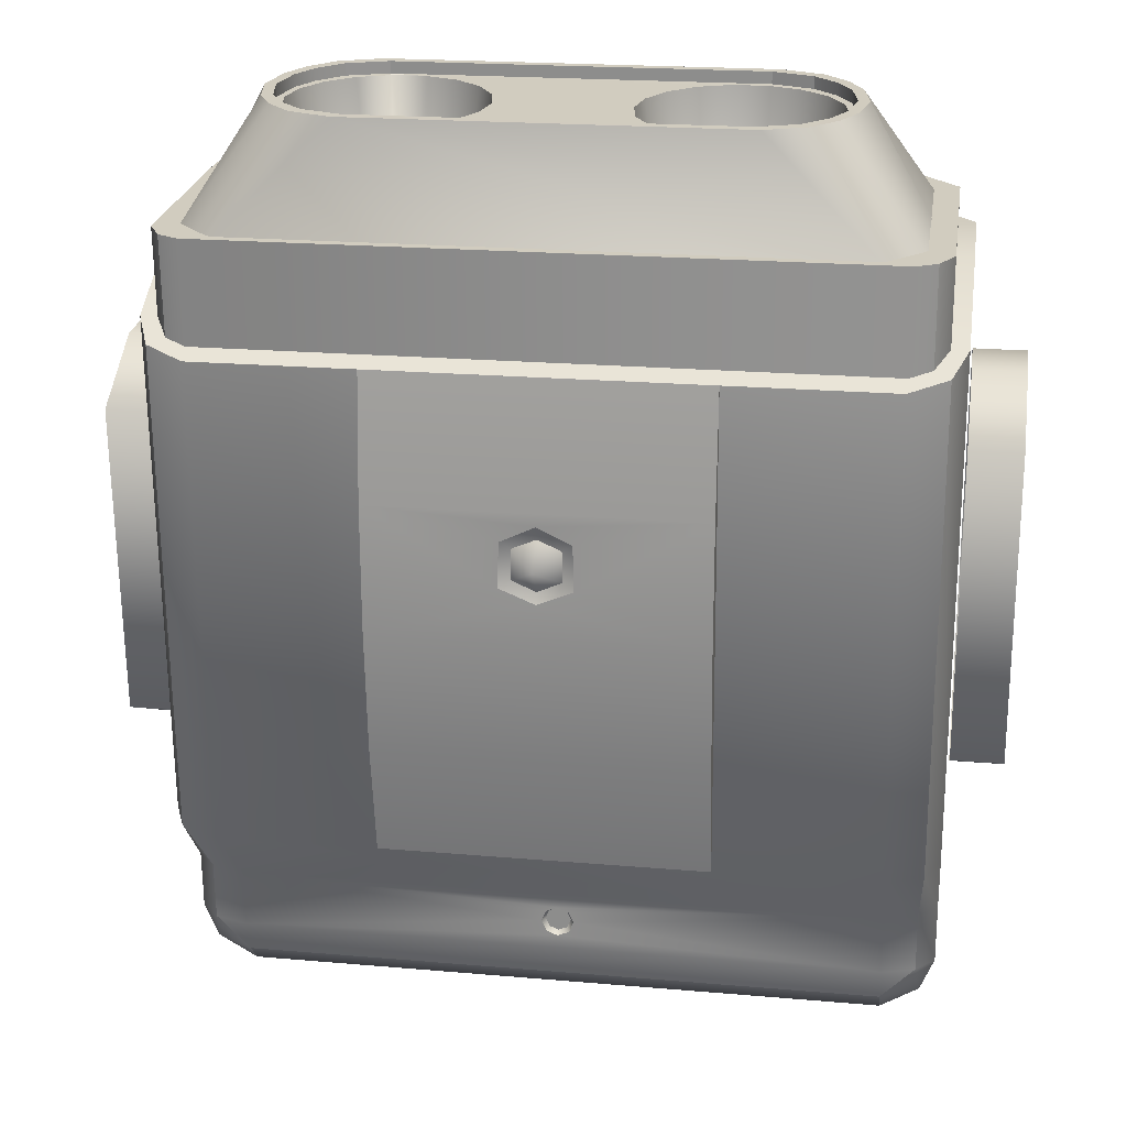
<metadata>
{"format":"obj","ext":"obj","renderer":"f3d","projection":"perspective","resolution":1024,"background":"white","views":[{"elev":24.0,"azim":-171.2,"up":"+Z"}]}
</metadata>
<code>
o mesh-0_meshId0_name.005
v 20.97 -8.186 49.55
v 20.96 -8.186 48.46
v 23.14 -6.047 49.54
v 23.13 -6.047 48.44
v 24.46 -3.58 49.53
v 24.45 -3.58 48.43
v 25.14 -9e-06 49.52
v 25.13 -9e-06 48.42
v 24.46 3.58 49.53
v 24.45 3.58 48.43
v 23.14 6.047 49.54
v 23.13 6.047 48.44
v 20.97 8.186 49.55
v 20.96 8.186 48.46
v -20.14 8.186 49.9
v -20.15 8.186 48.8
v -22.31 6.047 49.91
v -22.32 6.047 48.82
v -23.63 3.58 49.93
v -23.64 3.58 48.83
v -24.31 -4e-06 49.93
v -24.32 -3e-06 48.83
v -23.63 -3.58 49.93
v -23.64 -3.58 48.83
v -22.31 -6.047 49.91
v -22.32 -6.047 48.82
v -20.14 -8.186 49.9
v -20.15 -8.186 48.8
v 35.27 -10.13 36.49
v 35.27 -8e-06 36.49
v 34.87 -10.13 -11.51
v 34.83 10.13 -16.05
v 34.79 -8.236 -21.59
v 34.76 4.525 -24.25
v 34.72 -7.361 -29.98
v 34.72 4.525 -29.98
v 33.38 -7.188 -33.2
v 33.39 4.469 -33.22
v 29.75 -7.012 -35.4
v 29.77 4.414 -35.44
v -34.66 -10.13 37.07
v -29.74 -15.07 37.03
v -35.06 -10.13 -10.93
v -30.14 -15.07 -10.97
v -35.14 -8.236 -21
v -32.79 -9.469 -21.02
v -35.21 -7.361 -29.4
v -32.86 -8.539 -29.42
v -33.93 -7.187 -32.65
v -30.34 -7.012 -34.9
v -30.34 4.525 -34.9
v -33.48 6.381 -29.41
v -30.32 6.338 -32.75
v -30.29 7.324 -29.44
v 29.77 6.338 -33.25
v 29.8 7.324 -29.94
v 33 6.27 -30
v 29.85 7.324 -24.21
v 33.02 6.381 -24.24
v 29.91 15.07 -16
v 33.46 13.36 -16.03
v 33.85 13.36 30.21
v 0.1423 16.65 17.06
v 3.276 16.71 15.54
v 15.18 16.63 18.11
v 3.341 16.9 11.38
v 15.08 17.09 6.604
v 0.08389 16.96 10.08
v -14.97 17.09 6.854
v -3.15 16.9 11.43
v -14.87 16.63 18.36
v -3.016 16.71 15.59
v 25.43 3.93 49.52
v 24.46 3.58 49.53
v 24.05 6.637 49.53
v 23.14 6.047 49.54
v 21.8 8.984 49.55
v 20.97 8.186 49.55
v 17.93 10.4 49.58
v 17.25 9.477 49.59
v -17.1 10.4 49.87
v -16.42 9.477 49.87
v -20.14 8.186 49.9
v -33.34 13.36 30.77
v -35.09 10.13 -15.46
v -33.72 13.36 -15.47
v -35.16 4.525 -23.67
v -33.42 6.381 -23.69
v -35.21 4.525 -29.4
v -33.48 6.381 -29.41
v -33.93 4.525 -32.65
v -30.32 6.338 -32.75
v -38.35 -7.482 -8.34
v -38.09 -7.482 23.25
v -39.83 -7.482 23.27
v -38.08 -5.537 24.25
v -39.82 -5.537 24.27
v -38.08 -1.514 24.25
v -39.82 -1.514 24.27
v -38.11 4.451 20.99
v -39.85 4.451 21
v -40.08 4.451 -6.06
v 40.23 -9.648 24.76
v 39.93 -9.648 -11.15
v 35.15 -9.648 -11.11
v 39.92 -6.996 -12.28
v 35.14 -6.996 -12.24
v 39.92 -1.514 -12.28
v 35.14 -1.514 -12.24
v 39.96 6.619 -7.899
v 35.18 6.619 -7.858
v 35.42 6.619 21.55
v 25.14 -9e-06 49.52
v 26.14 -9e-06 49.51
v 24.46 -3.58 49.53
v 25.43 -3.93 49.52
v 23.14 -6.047 49.54
v 24.05 -6.637 49.53
v 21.8 -8.984 49.55
v 35.46 -6.996 25.93
v 40.24 -6.996 25.89
v 35.46 -1.514 25.93
v 40.24 -1.514 25.89
v 40.21 6.619 21.51
v -33.25 -10.15 18.53
v -33.08 -10.15 40.16
v -30.01 -13.43 18.51
v -29.83 -13.43 40.13
v 30.31 -13.43 18
v 30.49 -13.43 39.63
v 33.56 -10.15 17.98
v 33.74 -10.15 39.6
v 32.29 12.47 17.99
v 32.47 12.47 39.61
v 30.31 13.43 18
v 30.49 13.43 39.63
v -30.01 13.43 18.51
v -29.83 13.43 40.13
v -31.99 12.47 18.52
v -31.81 12.47 40.15
v -17.1 10.4 49.87
v -28.62 12.89 38.71
v 17.93 10.4 49.58
v 29.26 12.89 38.23
v 21.8 8.984 49.55
v 32.38 9.74 38.2
v 24.05 6.637 49.53
v 25.43 3.93 49.52
v 17.93 -10.4 49.58
v 29.26 -12.89 38.23
v -17.1 -10.4 49.87
v -28.62 -12.89 38.71
v -20.97 -8.984 49.9
v -31.74 -9.74 38.73
v -23.23 -6.637 49.92
v -24.6 -3.93 49.94
v -33.34 13.36 30.77
v -29.78 10.13 32.18
v -34.7 10.13 32.22
v -29.74 -1e-06 37.03
v -34.66 -1e-06 37.07
v -29.74 -10.13 37.03
v -34.66 -10.13 37.07
v -29.74 -15.07 37.03
v -40.1 -5.537 -9.326
v -38.36 -5.537 -9.339
v -40.1 -1.514 -9.326
v -38.36 -1.514 -9.339
v -38.33 4.451 -6.073
v -35.02 -6.996 26.52
v -39.8 -6.996 26.56
v -35.02 -1.514 26.52
v -39.8 -1.514 26.56
v -35.06 6.619 22.13
v -39.84 6.619 22.17
v -40.09 6.619 -7.23
v 39.94 -5.537 -9.992
v 39.92 -6.996 -12.28
v 39.95 -7.482 -8.992
v 39.93 -9.648 -11.15
v 40.21 -7.482 22.6
v 40.23 -9.648 24.76
v 40.24 -6.996 25.89
v 39.94 -5.537 -9.992
v 38.2 -5.537 -9.979
v 39.94 -1.514 -9.992
v 38.2 -1.514 -9.979
v 39.97 4.451 -6.726
v 38.23 4.451 -6.713
v 38.45 4.451 20.35
v 30.29 15.07 29.5
v -29.8 15.07 30
v -30.18 15.07 -15.5
v -33.34 13.36 30.77
v -33.72 13.36 -15.47
v -1.724 7.316 -26.85
v -1.277 7.316 -25.79
v -30.24 7.324 -23.71
v -0.2108 7.316 -25.36
v 0.8456 7.316 -25.81
v 1.276 7.316 -26.87
v -39.82 -5.537 24.27
v -39.82 -1.514 24.27
v -39.8 -1.514 26.56
v -39.85 4.451 21
v -39.84 6.619 22.17
v -40.09 6.619 -7.23
v -31.99 12.47 18.52
v -31.81 12.47 40.15
v -33.25 10.15 18.53
v -33.08 10.15 40.16
v -33.25 -10.15 18.53
v -33.08 -10.15 40.16
v 32.47 12.47 39.61
v 32.29 12.47 17.99
v 33.74 10.15 39.6
v 33.56 10.15 17.98
v 33.74 -10.15 39.6
v 33.56 -10.15 17.98
v -40.1 -7.482 -8.327
v -40.12 -6.996 -11.61
v -40.1 -5.537 -9.326
v -40.12 -1.514 -11.61
v -40.1 -1.514 -9.326
v -40.08 4.451 -6.06
v -34.66 -1e-06 37.07
v -34.7 10.13 32.22
v 40.22 -5.537 23.6
v 40.24 -1.514 25.89
v 40.22 -1.514 23.6
v 40.2 4.451 20.33
v 17.24 -9.477 48.49
v 13.9 -8.861 48.51
v 17.03 -8.861 48.48
v 15 -2e-06 -0.1255
v 19.96 -7.793 48.46
v 22.36 -5.783 48.44
v -33.42 6.381 -23.69
v -25.31 -4e-06 49.94
v -31.74 -1e-06 38.73
v -24.6 3.93 49.94
v -31.74 9.74 38.73
v -23.23 6.637 49.92
v -20.97 8.984 49.9
v 26.14 -9e-06 49.51
v 32.38 -8e-06 38.2
v 25.43 -3.93 49.52
v 32.38 -9.74 38.2
v 24.05 -6.637 49.53
v 21.8 -8.984 49.55
v -29.74 -15.07 37.03
v 30.35 -15.07 36.53
v -30.14 -15.07 -10.97
v 29.95 -15.07 -11.47
v -32.79 -9.469 -21.02
v 32.43 -9.469 -21.57
v -20.97 8.984 49.9
v -22.31 6.047 49.91
v -23.23 6.637 49.92
v -24.6 3.93 49.94
v 20.97 -8.186 49.55
v 17.93 -10.4 49.58
v 17.25 -9.477 49.59
v -16.42 -9.477 49.87
v -1.295 7.316 -27.91
v 38.21 -7.482 -8.978
v 39.95 -7.482 -8.992
v 40.21 -7.482 22.6
v -2.839 15.66 11.48
v 0.08518 15.75 10.17
v 0.1143 18.69 13.67
v 3.029 15.66 11.43
v 3.116 15.41 15.19
v 0.1423 16.65 17.06
v -3.016 16.71 15.59
v 0.1133 15.35 13.52
v -3.15 16.9 11.43
v 0.08389 16.96 10.08
v 39.92 -1.514 -12.28
v 39.94 -1.514 -9.992
v 39.97 4.451 -6.726
v -23.63 -4e-06 48.82
v -23.08 3.078 48.82
v -15 2e-06 0.1255
v -21.52 5.783 48.8
v -19.13 7.793 48.78
v -39.81 -9.648 25.42
v -35.03 -9.648 25.38
v -35.33 -9.648 -10.52
v 35.23 10.13 31.64
v 33.85 13.36 30.21
v 33.46 13.36 -16.03
v 33.74 -10.15 39.6
v -33.08 -10.15 40.16
v 33.74 10.15 39.6
v -33.08 10.15 40.16
v 32.47 12.47 39.61
v -0.2108 7.316 -25.36
v -1.277 7.316 -25.79
v -0.2238 4.785 -26.86
v -1.724 7.316 -26.85
v -1.295 7.316 -27.91
v 0.8277 7.316 -27.93
v 1.276 7.316 -26.87
v 0.8456 7.316 -25.81
v 32.47 12.47 39.61
v -33.08 10.15 40.16
v 30.49 13.43 39.63
v -31.81 12.47 40.15
v -29.83 13.43 40.13
v -38.08 -5.537 24.25
v -38.36 -5.537 -9.339
v -38.08 -1.514 24.25
v -38.36 -1.514 -9.339
v -38.33 4.451 -6.073
v 0.8277 7.316 -27.93
v -0.2367 7.316 -28.36
v 8.57 5.783 48.55
v 10.96 7.793 48.53
v 13.9 8.861 48.51
v 17.03 8.861 48.48
v 7.007 -3.078 48.56
v 6.464 -7e-06 48.57
v 7.007 3.078 48.56
v 10.96 -7.793 48.53
v 8.57 -5.783 48.55
v 29.77 4.414 -35.44
v -30.34 -7.012 -34.9
v 29.75 -7.012 -35.4
v -32.86 -8.539 -29.42
v 32.37 -8.539 -29.96
v 29.77 6.338 -33.25
v -30.32 6.338 -32.75
v -30.34 4.525 -34.9
v 30.35 -15.07 36.53
v 30.35 -10.13 36.53
v 35.27 -10.13 36.49
v 35.27 -8e-06 36.49
v 30.35 -8e-06 36.53
v 35.23 10.13 31.64
v 30.31 10.13 31.68
v 33.85 13.36 30.21
v -20.14 -8.186 49.9
v -17.1 -10.4 49.87
v -22.31 -6.047 49.91
v -20.97 -8.984 49.9
v -23.63 -3.58 49.93
v -23.23 -6.637 49.92
v -24.31 -4e-06 49.93
v -24.6 -3.93 49.94
v -23.63 3.58 49.93
v -25.31 -4e-06 49.94
v 30.31 10.13 31.68
v -29.78 10.13 32.18
v -29.8 15.07 30
v -33.34 13.36 30.77
v 14.98 16.63 -4.905
v -15.06 16.63 -4.655
v -16.43 -9.477 48.77
v -13.06 -8.861 48.73
v 13.9 -8.861 48.51
v -13.06 -8.861 48.73
v -10.13 -7.793 48.71
v 13.9 -8.861 48.51
v 10.96 -7.793 48.53
v -10.13 7.793 48.71
v -13.06 8.861 48.73
v -16.19 8.861 48.76
v -6.171 3.078 48.67
v -7.733 5.783 48.69
v -6.171 -3.078 48.67
v -5.627 -5e-06 48.67
v -10.13 -7.793 48.71
v -7.733 -5.783 48.69
v -16.19 -8.861 48.76
v -13.06 -8.861 48.73
v -21.52 -5.783 48.8
v -19.13 -7.793 48.78
v -23.08 -3.078 48.82
v -7.733 -5.783 48.69
v 8.57 -5.783 48.55
v 1.276 6.789 -26.87
v 0.8456 6.789 -25.81
v 0.8277 6.789 -27.93
v -0.2367 6.789 -28.36
v 35.45 -9.648 24.79
v -1.724 6.789 -26.85
v -1.295 6.789 -27.91
v -1.277 6.789 -25.79
v -0.2108 6.789 -25.36
v 40.21 6.619 21.51
v 39.96 6.619 -7.899
v -14.78 15.07 29.87
v 15.27 15.07 29.62
v 14.89 15.07 -15.88
v -15.15 15.07 -15.63
v 40.22 -1.514 23.6
v 40.2 4.451 20.33
v 40.22 -5.537 23.6
v 38.48 -1.514 23.62
v -14.78 15.07 29.87
v -14.96 15.07 7.122
v -14.87 16.63 18.36
v -14.97 17.09 6.854
v 38.48 -5.537 23.62
v 38.47 -7.482 22.62
v -15.06 16.63 -4.655
v -15.15 15.07 -15.63
v -35.34 -1.514 -11.65
v -35.31 6.619 -7.27
v -35.34 -6.996 -11.65
v -40.12 -1.514 -11.61
v -40.12 -6.996 -11.61
v -40.11 -9.648 -10.48
v 14.89 15.07 -15.88
v 15.08 15.07 6.871
v 14.98 16.63 -4.905
v 15.08 17.09 6.604
v 15.18 16.63 18.11
v 15.27 15.07 29.62
v 33.85 13.36 30.21
v 30.29 15.07 29.5
v -39.83 -7.482 23.27
v -39.8 -6.996 26.56
v -39.81 -9.648 25.42
v -40.11 -9.648 -10.48
v -40.1 -7.482 -8.327
v -32.86 -8.539 -29.42
v 32.37 -8.539 -29.96
v 19.96 7.793 48.46
v 22.36 5.783 48.44
v 17.03 -8.861 48.48
v 19.96 -7.793 48.46
v 17.24 -9.477 48.49
v 20.96 -8.186 48.46
v 23.13 -6.047 48.44
v 20.96 -8.186 48.46
v 22.36 -5.783 48.44
v 19.96 -7.793 48.46
v 23.13 -6.047 48.44
v 22.36 -5.783 48.44
v 24.45 -3.58 48.43
v 23.92 -3.078 48.42
v 17.03 8.861 48.48
v 17.24 9.477 48.49
v 19.96 7.793 48.46
v 20.96 8.186 48.46
v 23.13 6.047 48.44
v 22.36 5.783 48.44
v 20.96 8.186 48.46
v 19.96 7.793 48.46
v -33.08 -10.15 40.16
v 33.74 -10.15 39.6
v -29.83 -13.43 40.13
v 30.49 -13.43 39.63
v 23.13 6.047 48.44
v 24.45 3.58 48.43
v 22.36 5.783 48.44
v 23.92 3.078 48.42
v 24.46 -9e-06 48.42
v 25.13 -9e-06 48.42
v 23.92 -3.078 48.42
v 24.45 -3.58 48.43
v 24.46 -9e-06 48.42
v 23.92 3.078 48.42
v 25.13 -9e-06 48.42
v 24.45 3.58 48.43
v 38.45 4.451 20.35
v 38.23 4.451 -6.713
v 38.48 -1.514 23.62
v 38.2 -1.514 -9.979
v 38.48 -5.537 23.62
v 38.2 -5.537 -9.979
v 38.47 -7.482 22.62
v 38.21 -7.482 -8.978
v -16.19 8.861 48.76
v -19.13 7.793 48.78
v -16.43 9.477 48.77
v -20.15 8.186 48.8
v -38.35 -7.482 -8.34
v -38.09 -7.482 23.25
v -16.42 9.477 49.87
v 17.25 9.477 49.59
v -16.43 9.477 48.77
v 17.24 9.477 48.49
v 17.25 -9.477 49.59
v -16.42 -9.477 49.87
v 17.24 -9.477 48.49
v -16.43 -9.477 48.77
v -16.43 -9.477 48.77
v -16.42 -9.477 49.87
v -20.15 -8.186 48.8
v -20.14 -8.186 49.9
v -20.15 8.186 48.8
v -20.14 8.186 49.9
v -16.43 9.477 48.77
v -16.42 9.477 49.87
v -22.32 6.047 48.82
v -20.15 8.186 48.8
v -21.52 5.783 48.8
v -19.13 7.793 48.78
v 17.24 9.477 48.49
v 17.25 9.477 49.59
v 20.96 8.186 48.46
v 20.97 8.186 49.55
v 20.96 -8.186 48.46
v 20.97 -8.186 49.55
v 17.24 -9.477 48.49
v 17.25 -9.477 49.59
v -16.19 -8.861 48.76
v -16.43 -9.477 48.77
v -19.13 -7.793 48.78
v -20.15 -8.186 48.8
v -23.63 -4e-06 48.82
v -24.32 -3e-06 48.83
v -23.08 3.078 48.82
v -23.64 3.58 48.83
v -23.63 -4e-06 48.82
v -23.08 -3.078 48.82
v -24.32 -3e-06 48.83
v -23.64 -3.58 48.83
v -23.64 -3.58 48.83
v -23.08 -3.078 48.82
v -22.32 -6.047 48.82
v -21.52 -5.783 48.8
v -22.32 6.047 48.82
v -21.52 5.783 48.8
v -23.64 3.58 48.83
v -23.08 3.078 48.82
v -22.32 -6.047 48.82
v -21.52 -5.783 48.8
v -20.15 -8.186 48.8
v -19.13 -7.793 48.78
v 3.276 16.71 15.54
v 3.341 16.9 11.38
v -6.171 -3.078 48.67
v 7.007 -3.078 48.56
v -2.862 15.41 15.24
v 0.1378 15.32 16.4
v -5.627 -5e-06 48.67
v 6.464 -7e-06 48.57
v -6.171 3.078 48.67
v 7.007 3.078 48.56
v -0.2367 7.316 -28.36
v -7.733 5.783 48.69
v 8.57 5.783 48.55
v -10.13 7.793 48.71
v 10.96 7.793 48.53
v -13.06 8.861 48.73
v 13.9 8.861 48.51
v 17.03 8.861 48.48
v 17.24 9.477 48.49
v -16.43 9.477 48.77
v -13.06 8.861 48.73
v -16.19 8.861 48.76
v 23.92 -3.078 48.42
v 24.46 -9e-06 48.42
v 23.92 3.078 48.42
v 32.43 -9.469 -21.57
v 29.95 -15.07 -11.47
v 32.37 -8.539 -29.96
v 29.77 6.338 -33.25
v 33 6.27 -30
v 30.35 -15.07 36.53
v 33.02 6.381 -24.24
v -38.11 4.451 20.99
v -16.19 -8.861 48.76
v -13.06 -8.861 48.73
f 75 74 73
f 75 76 74
f 77 76 75
f 77 78 76
f 79 78 77
f 79 80 78
f 81 80 79
f 81 82 80
f 83 82 81
f 113 73 74
f 113 114 73
f 115 114 113
f 115 116 114
f 117 116 115
f 117 118 116
f 119 118 117
f 163 164 162
f 179 178 177
f 179 180 178
f 181 180 179
f 181 182 180
f 183 182 181
f 204 203 202
f 204 205 203
f 206 205 204
f 206 207 205
f 222 221 220
f 222 223 221
f 224 223 222
f 224 225 223
f 228 183 181
f 228 229 183
f 230 229 228
f 230 231 229
f 257 83 81
f 257 258 83
f 259 258 257
f 259 260 258
f 261 119 117
f 261 262 119
f 263 262 261
f 263 264 262
f 279 177 178
f 279 280 177
f 281 280 279
f 295 294 293
f 295 296 294
f 297 296 295
f 308 307 306
f 308 309 307
f 310 309 308
f 313 312 311
f 313 314 312
f 315 314 313
f 337 336 335
f 344 264 343
f 344 262 264
f 346 343 345
f 346 344 343
f 348 345 347
f 348 346 345
f 350 347 349
f 350 348 347
f 352 349 351
f 352 350 349
f 260 351 258
f 260 352 351
f 232 360 359
f 364 363 362
f 364 365 363
f 365 380 363
f 365 381 380
f 384 383 382
f 384 385 383
f 389 388 387
f 389 390 388
f 281 392 391
f 281 279 392
f 231 391 229
f 231 281 391
f 390 385 388
f 390 383 385
f 403 402 401
f 403 404 402
f 407 402 404
f 407 408 402
f 417 416 415
f 417 418 416
f 419 416 418
f 419 420 416
f 207 225 205
f 207 223 225
f 424 202 423
f 424 204 202
f 425 423 220
f 425 424 423
f 426 220 221
f 426 425 220
f 164 336 162
f 164 335 336
f 434 433 432
f 434 435 433
f 438 437 436
f 438 439 437
f 442 441 440
f 442 443 441
f 446 445 444
f 446 447 445
f 450 449 448
f 450 451 449
f 454 453 452
f 454 455 453
f 458 457 456
f 458 459 457
f 462 461 460
f 462 463 461
f 466 465 464
f 466 467 465
f 470 469 468
f 470 471 469
f 473 470 472
f 473 471 470
f 475 472 474
f 475 473 472
f 478 477 476
f 478 479 477
f 481 312 480
f 481 311 312
f 484 483 482
f 484 485 483
f 488 487 486
f 488 489 487
f 492 491 490
f 492 493 491
f 496 495 494
f 496 497 495
f 500 499 498
f 500 501 499
f 504 503 502
f 504 505 503
f 508 507 506
f 508 509 507
f 512 511 510
f 512 513 511
f 516 515 514
f 516 517 515
f 520 519 518
f 520 521 519
f 524 523 522
f 524 525 523
f 528 527 526
f 528 529 527
f 532 531 530
f 532 533 531
f 381 536 380
f 381 537 536
f 537 540 536
f 537 541 540
f 541 542 540
f 541 543 542
f 543 545 542
f 543 546 545
f 546 547 545
f 313 566 315
f 359 568 567
f 3 2 1
f 3 4 2
f 5 4 3
f 5 6 4
f 7 6 5
f 7 8 6
f 9 8 7
f 9 10 8
f 11 10 9
f 11 12 10
f 13 12 11
f 13 14 12
f 17 16 15
f 17 18 16
f 19 18 17
f 19 20 18
f 21 20 19
f 21 22 20
f 23 22 21
f 23 24 22
f 25 24 23
f 25 26 24
f 27 26 25
f 27 28 26
f 31 30 29
f 31 32 30
f 33 32 31
f 33 34 32
f 35 34 33
f 35 36 34
f 37 36 35
f 37 38 36
f 39 38 37
f 39 40 38
f 43 42 41
f 43 44 42
f 45 44 43
f 45 46 44
f 47 46 45
f 47 48 46
f 49 48 47
f 49 50 48
f 51 50 49
f 54 53 52
f 54 55 53
f 56 55 54
f 56 57 55
f 58 57 56
f 58 59 57
f 60 59 58
f 60 61 59
f 62 61 60
f 65 64 63
f 65 66 64
f 67 66 65
f 67 68 66
f 69 68 67
f 69 70 68
f 71 70 69
f 71 72 70
f 63 72 71
f 86 85 84
f 86 87 85
f 88 87 86
f 88 89 87
f 90 89 88
f 90 91 89
f 92 91 90
f 92 51 91
f 95 94 93
f 95 96 94
f 97 96 95
f 97 98 96
f 99 98 97
f 99 100 98
f 101 100 99
f 101 102 100
f 105 104 103
f 105 106 104
f 107 106 105
f 107 108 106
f 109 108 107
f 109 110 108
f 111 110 109
f 111 112 110
f 121 120 103
f 121 122 120
f 123 122 121
f 123 112 122
f 124 112 123
f 124 110 112
f 127 126 125
f 127 128 126
f 129 128 127
f 129 130 128
f 131 130 129
f 131 132 130
f 135 134 133
f 135 136 134
f 137 136 135
f 137 138 136
f 139 138 137
f 139 140 138
f 143 142 141
f 143 144 142
f 145 144 143
f 145 146 144
f 147 146 145
f 147 148 146
f 151 150 149
f 151 152 150
f 153 152 151
f 153 154 152
f 155 154 153
f 155 156 154
f 159 158 157
f 159 160 158
f 161 160 159
f 161 162 160
f 163 162 161
f 166 165 93
f 166 167 165
f 168 167 166
f 168 102 167
f 169 102 168
f 169 100 102
f 172 171 170
f 172 173 171
f 174 173 172
f 174 175 173
f 176 175 174
f 47 89 91
f 47 87 89
f 45 87 47
f 45 85 87
f 43 85 45
f 186 185 184
f 186 187 185
f 188 187 186
f 188 189 187
f 190 189 188
f 60 191 62
f 60 192 191
f 193 192 60
f 193 194 192
f 195 194 193
f 198 197 196
f 198 199 197
f 58 199 198
f 58 200 199
f 201 200 58
f 210 209 208
f 210 211 209
f 212 211 210
f 212 213 211
f 216 215 214
f 216 217 215
f 218 217 216
f 218 219 217
f 226 43 41
f 226 85 43
f 227 85 226
f 227 84 85
f 234 233 232
f 234 235 233
f 236 235 234
f 236 237 235
f 193 238 195
f 193 198 238
f 60 198 193
f 60 58 198
f 241 240 239
f 241 242 240
f 243 242 241
f 243 244 242
f 247 246 245
f 247 248 246
f 249 248 247
f 249 250 248
f 253 252 251
f 253 254 252
f 255 254 253
f 255 256 254
f 198 52 238
f 198 54 52
f 196 54 198
f 196 265 54
f 266 184 185
f 266 267 184
f 268 267 266
f 271 270 269
f 271 272 270
f 273 272 271
f 276 275 274
f 276 277 275
f 278 277 276
f 284 283 282
f 284 285 283
f 286 285 284
f 287 170 171
f 287 288 170
f 289 288 287
f 32 290 30
f 32 291 290
f 292 291 32
f 300 299 298
f 300 301 299
f 302 301 300
f 300 304 303
f 300 305 304
f 298 305 300
f 56 201 58
f 56 316 201
f 317 316 56
f 235 319 318
f 235 320 319
f 321 320 235
f 235 323 322
f 235 324 323
f 318 324 235
f 235 325 233
f 235 326 325
f 322 326 235
f 329 328 327
f 329 330 328
f 331 330 329
f 327 333 332
f 327 334 333
f 328 334 327
f 156 240 154
f 156 239 240
f 337 338 336
f 250 150 248
f 250 149 150
f 338 339 336
f 338 340 339
f 148 246 146
f 148 245 246
f 142 244 141
f 142 242 244
f 340 341 339
f 340 342 341
f 355 354 353
f 355 356 354
f 358 67 357
f 358 69 67
f 232 361 360
f 367 284 366
f 367 368 284
f 370 284 369
f 370 366 284
f 372 284 371
f 372 369 284
f 374 284 373
f 374 371 284
f 376 284 375
f 376 373 284
f 378 284 377
f 378 375 284
f 379 284 282
f 379 377 284
f 386 103 120
f 386 105 103
f 394 71 393
f 394 65 71
f 396 357 395
f 396 358 357
f 190 398 397
f 190 188 398
f 400 397 399
f 400 190 397
f 405 399 268
f 405 400 399
f 406 268 266
f 406 405 268
f 176 410 409
f 176 174 410
f 412 409 411
f 412 176 409
f 413 411 289
f 413 412 411
f 414 289 287
f 414 413 289
f 422 353 421
f 422 355 353
f 427 93 165
f 427 95 93
f 429 255 428
f 429 256 255
f 235 430 321
f 235 431 430
f 534 276 274
f 534 535 276
f 538 271 269
f 538 539 271
f 300 544 302
f 300 303 544
f 546 548 547
f 54 317 56
f 54 265 317
f 548 549 547
f 548 550 549
f 552 320 551
f 552 553 320
f 553 554 320
f 553 555 554
f 49 91 51
f 49 47 91
f 556 235 237
f 556 557 235
f 558 235 557
f 558 431 235
f 33 560 559
f 33 31 560
f 35 559 561
f 35 33 559
f 37 561 39
f 37 35 561
f 562 38 40
f 562 563 38
f 564 31 29
f 564 560 31
f 563 36 38
f 563 565 36
f 565 34 36
f 565 292 34
f 535 278 276
f 271 539 273
f 65 63 71
f 292 32 34
f 368 286 284

</code>
